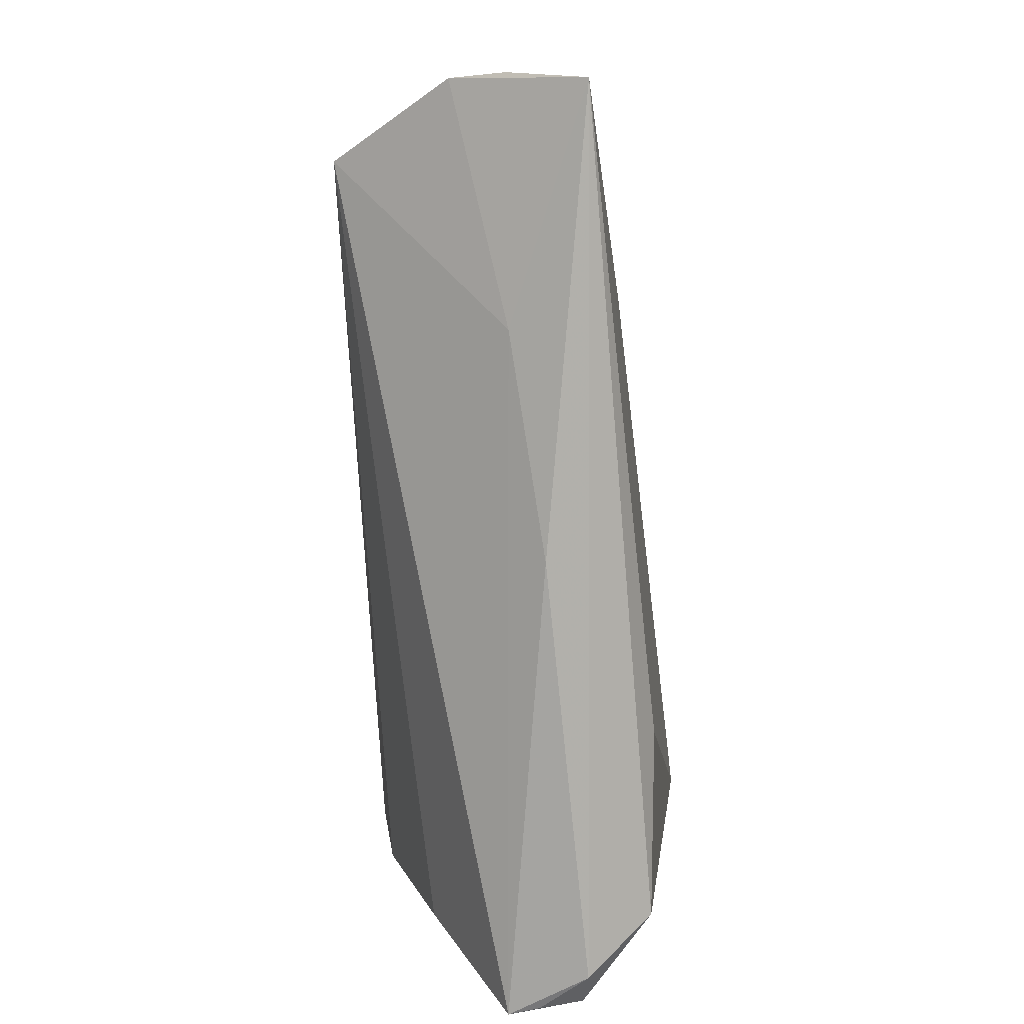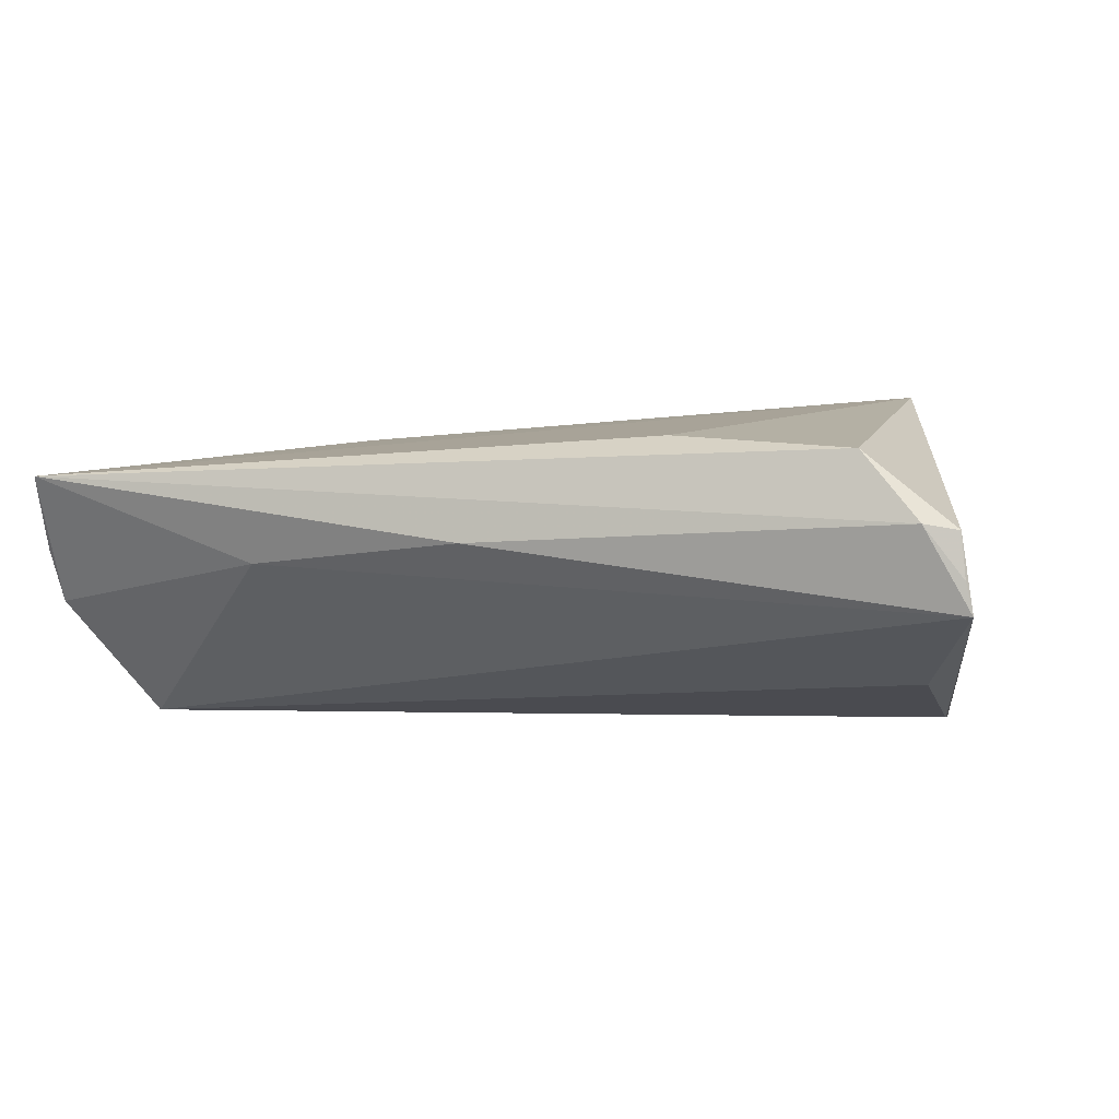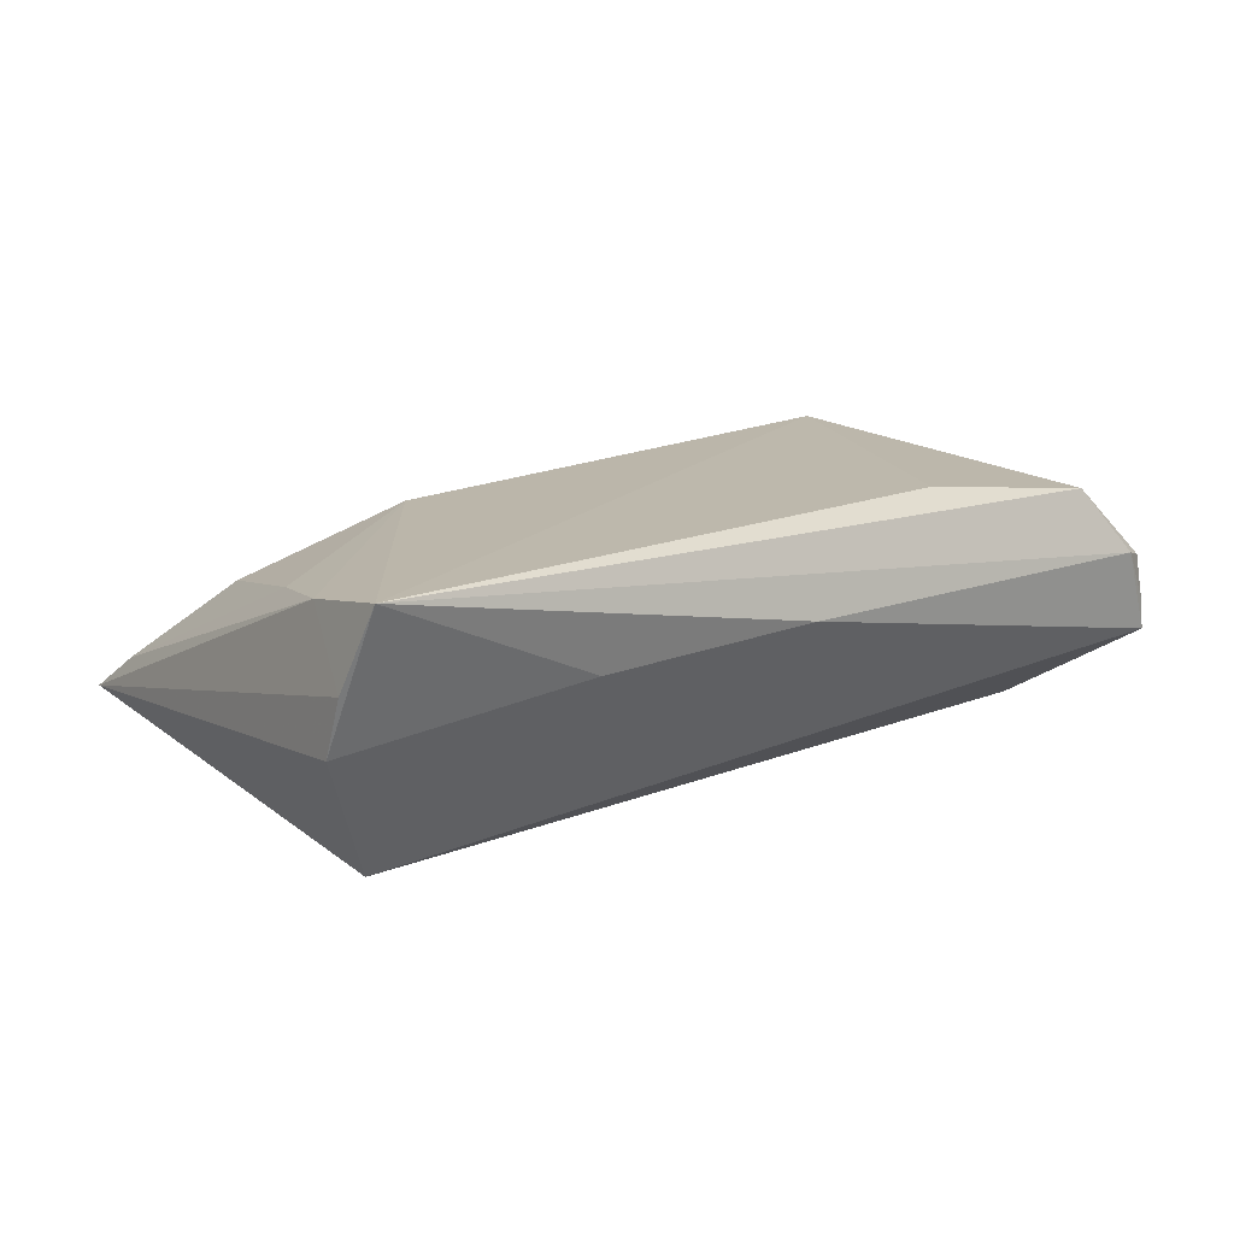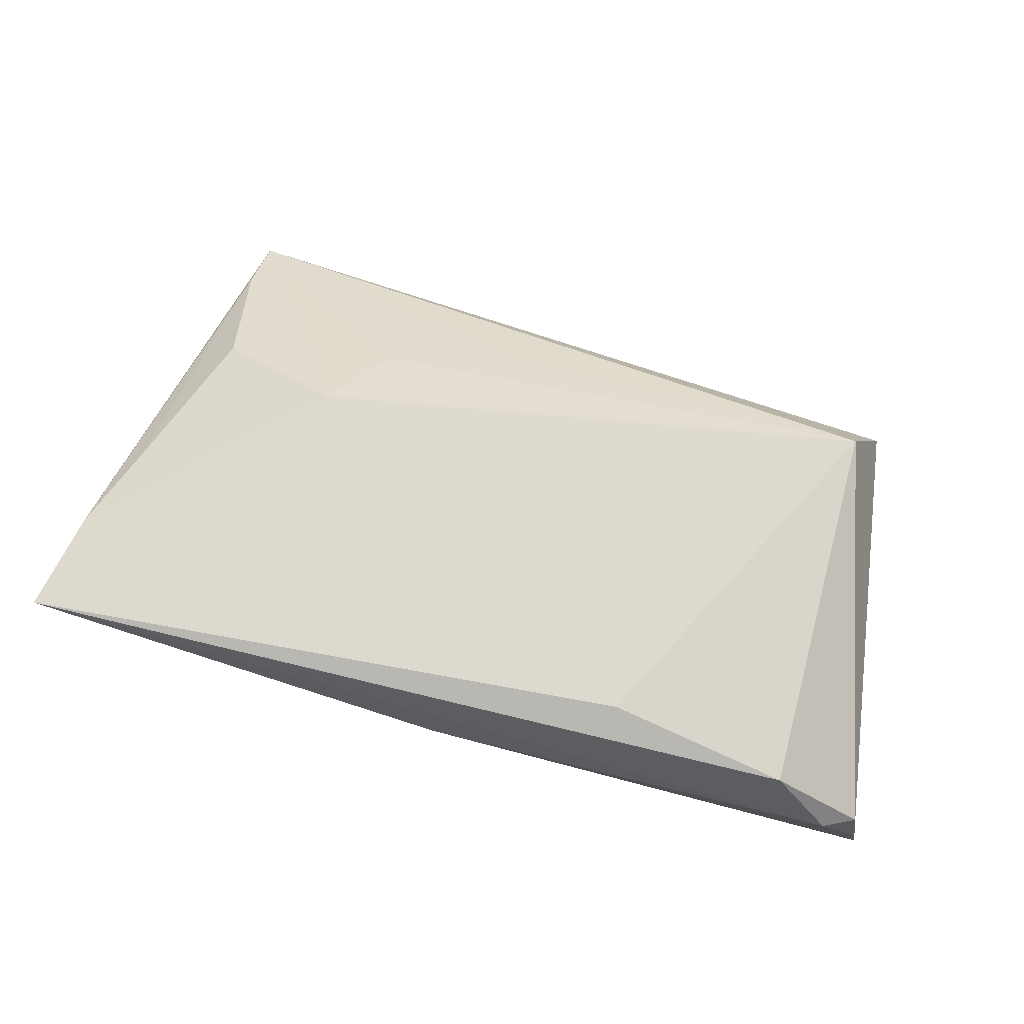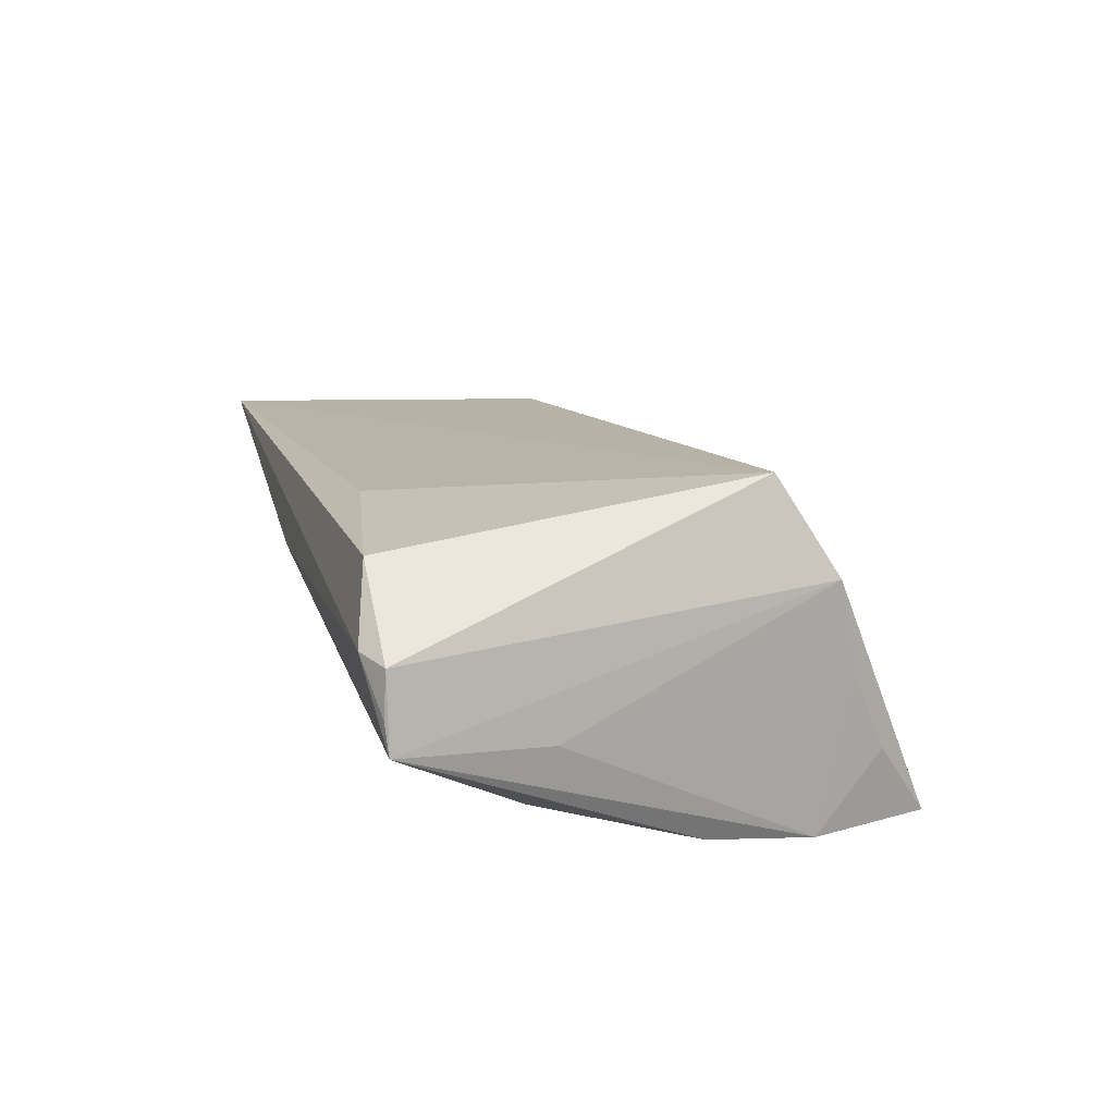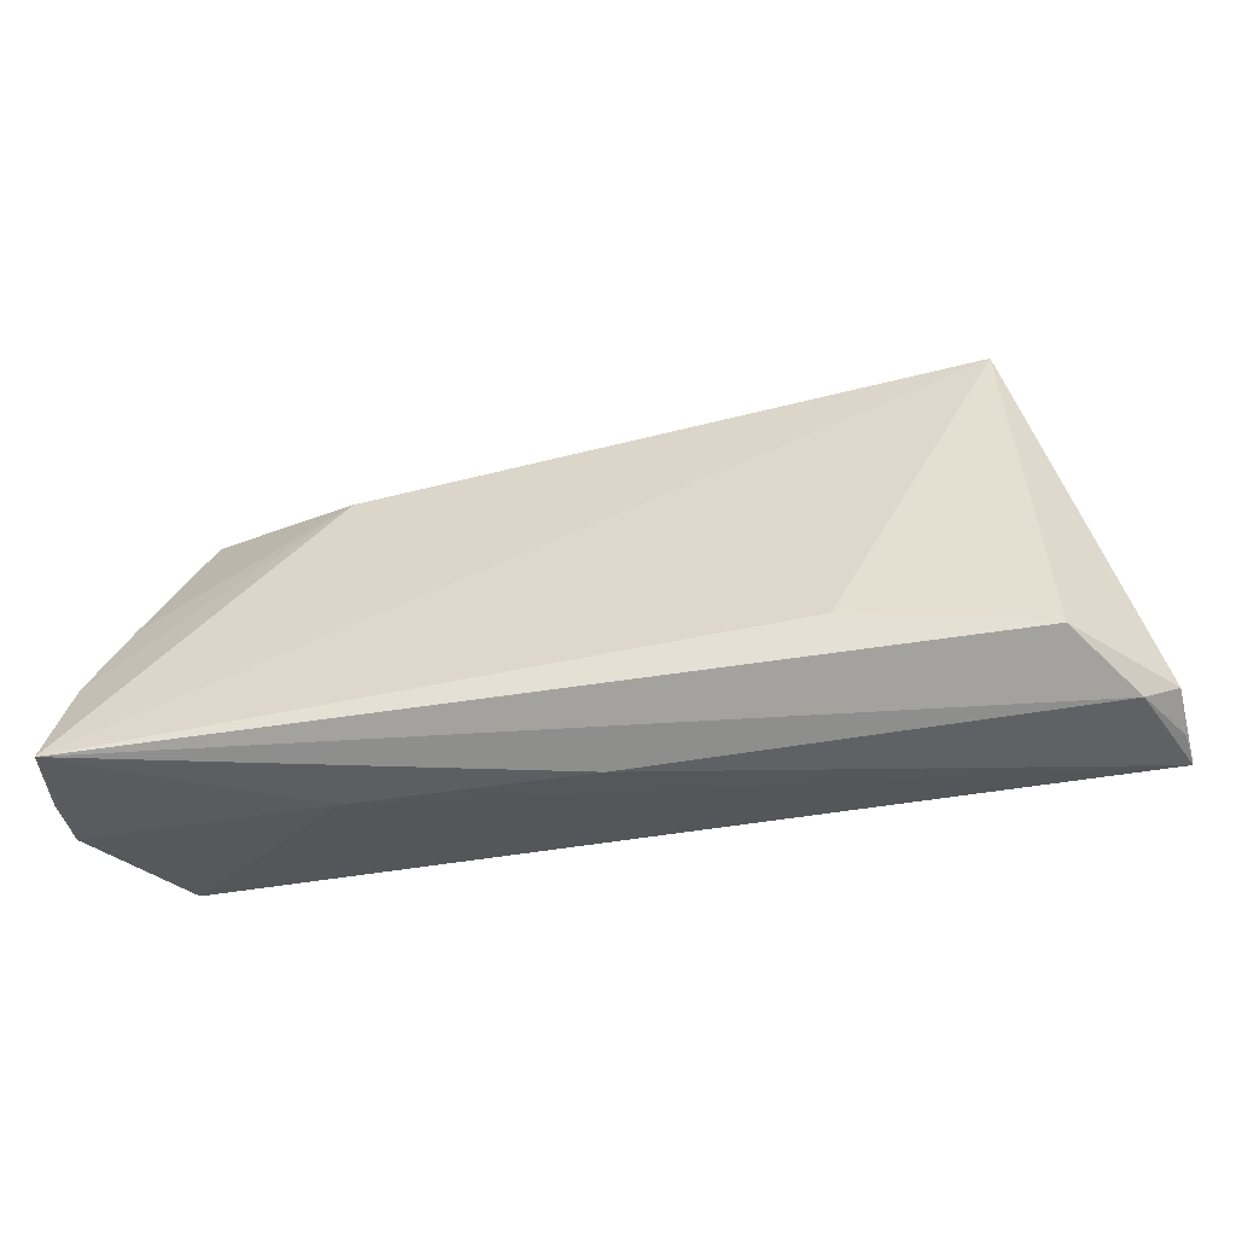
<metadata>
{"format":"obj","ext":"obj","renderer":"f3d","projection":"perspective","resolution":1024,"background":"white","views":[{"elev":-78.6,"azim":-87.3,"up":"+Y"},{"elev":3.7,"azim":18.0,"up":"+Z"},{"elev":9.1,"azim":-38.6,"up":"+Z"},{"elev":66.6,"azim":16.3,"up":"+Z"},{"elev":16.2,"azim":76.0,"up":"+Z"},{"elev":-58.4,"azim":5.6,"up":"+Y"}]}
</metadata>
<code>
v -0.002685 -0.03221 0.005152
v 0.04392 0.02249 0.01023
v 0.0405 0.0157 0.02179
v -0.05006 0.02886 -0.001839
v 0.05315 -0.02936 0.001995
v 0.04652 0.006668 -0.0175
v -0.05775 -0.02744 0.003155
v 0.05396 -0.02902 -0.001822
v -0.0486 -0.01689 -0.01748
v 0.04375 0.02464 -0.001093
v -0.05744 -0.02453 -0.003347
v -0.05513 -0.01903 0.01095
v 0.04497 0.02014 -0.0193
v 0.05258 -0.02898 0.007308
v 0.05103 -0.01098 -0.003177
v -0.02931 -0.02981 0.002141
v 0.01654 0.02182 -0.0193
v 0.04171 -0.02928 0.01591
v -0.02882 0.005137 0.01631
v 0.04291 0.02856 -0.01022
v -0.05141 -0.007643 0.0104
v 0.04873 -0.03114 0.008044
v -0.04565 0.01231 0.008311
v 0.01461 0.03302 -0.01736
v -0.05672 -0.03221 0.01223
v -0.02345 0.01531 0.01148
v 0.01998 -0.02622 0.01722
v 0.04047 0.0348 -0.0193
v -0.008492 0.02046 0.01081
v 0.04711 -0.01344 -0.01105
v -0.05037 0.03652 -0.006114
f 11 31 9
f 25 27 3
f 28 31 2
f 31 3 2
f 24 31 28
f 24 9 31
f 7 31 11
f 11 25 7
f 19 25 3
f 16 25 11
f 16 9 8
f 11 9 16
f 8 9 30
f 30 6 8
f 9 6 30
f 13 6 9
f 8 6 13
f 31 19 26
f 26 19 3
f 23 19 31
f 8 22 1
f 1 22 25
f 1 16 8
f 25 16 1
f 27 25 18
f 25 22 18
f 3 27 18
f 8 2 14
f 14 2 3
f 3 18 14
f 14 18 22
f 28 13 17
f 17 13 9
f 17 24 28
f 9 24 17
f 28 2 20
f 20 13 28
f 15 2 8
f 8 13 15
f 29 3 31
f 31 26 29
f 29 26 3
f 4 23 31
f 19 23 21
f 23 4 21
f 5 22 8
f 8 14 5
f 5 14 22
f 10 20 2
f 13 20 10
f 2 15 10
f 10 15 13
f 25 19 12
f 19 21 12
f 12 21 4
f 12 4 31
f 31 7 12
f 12 7 25

</code>
